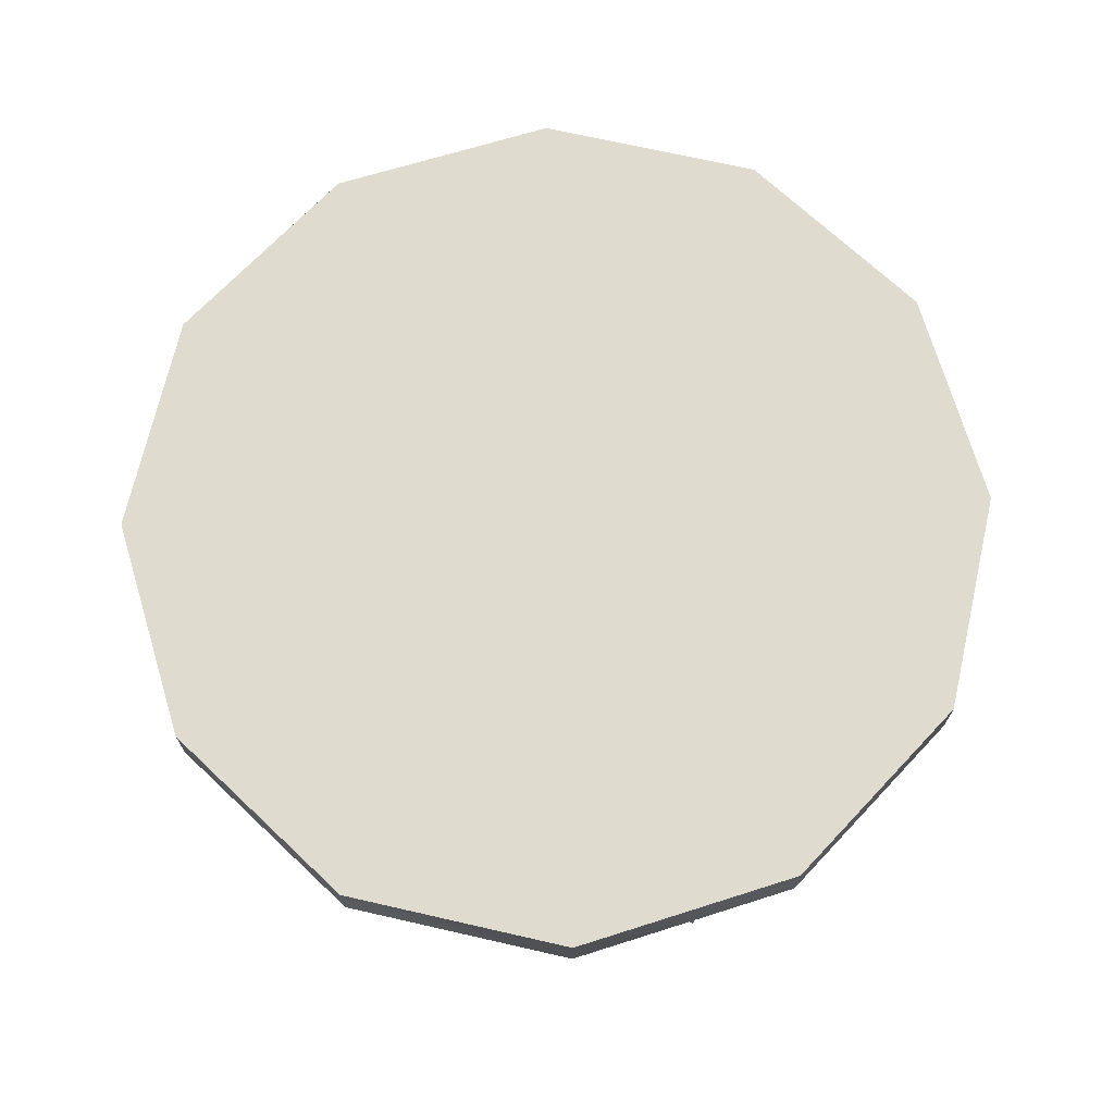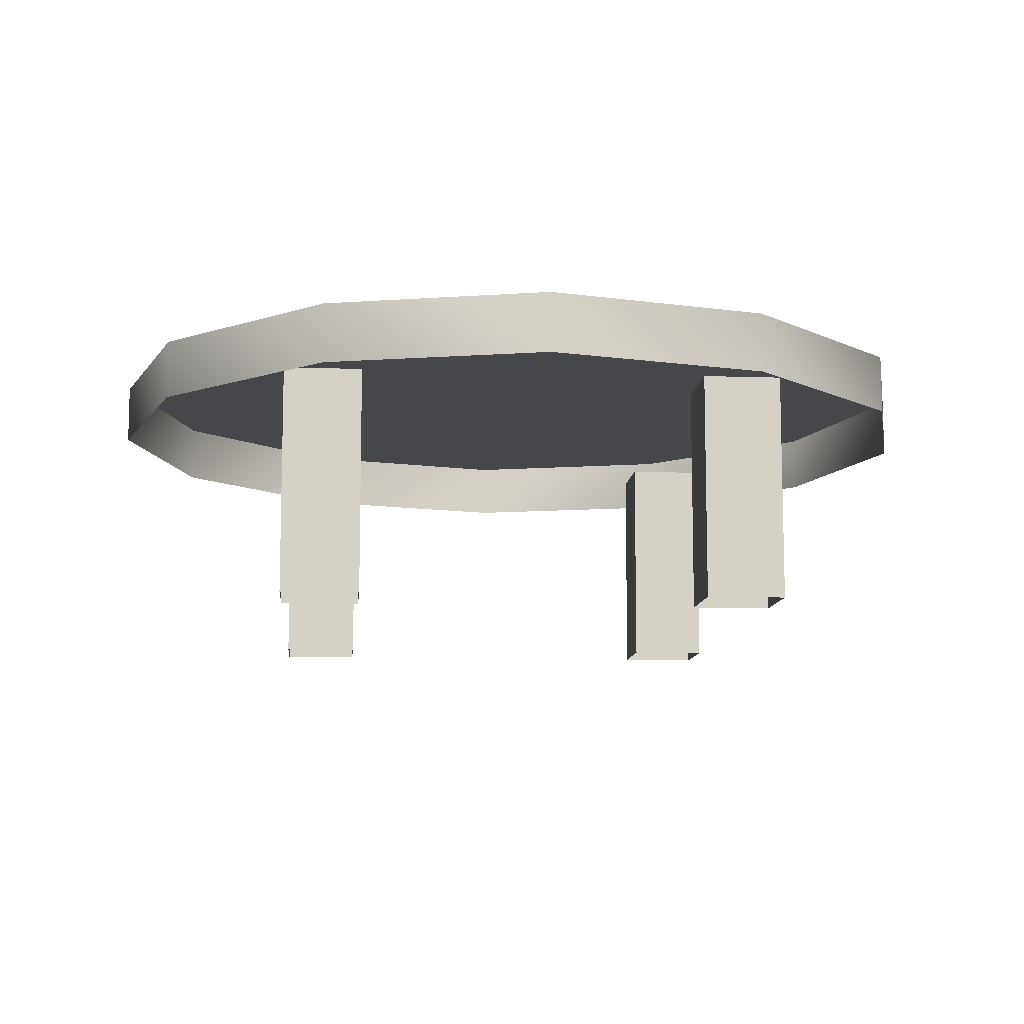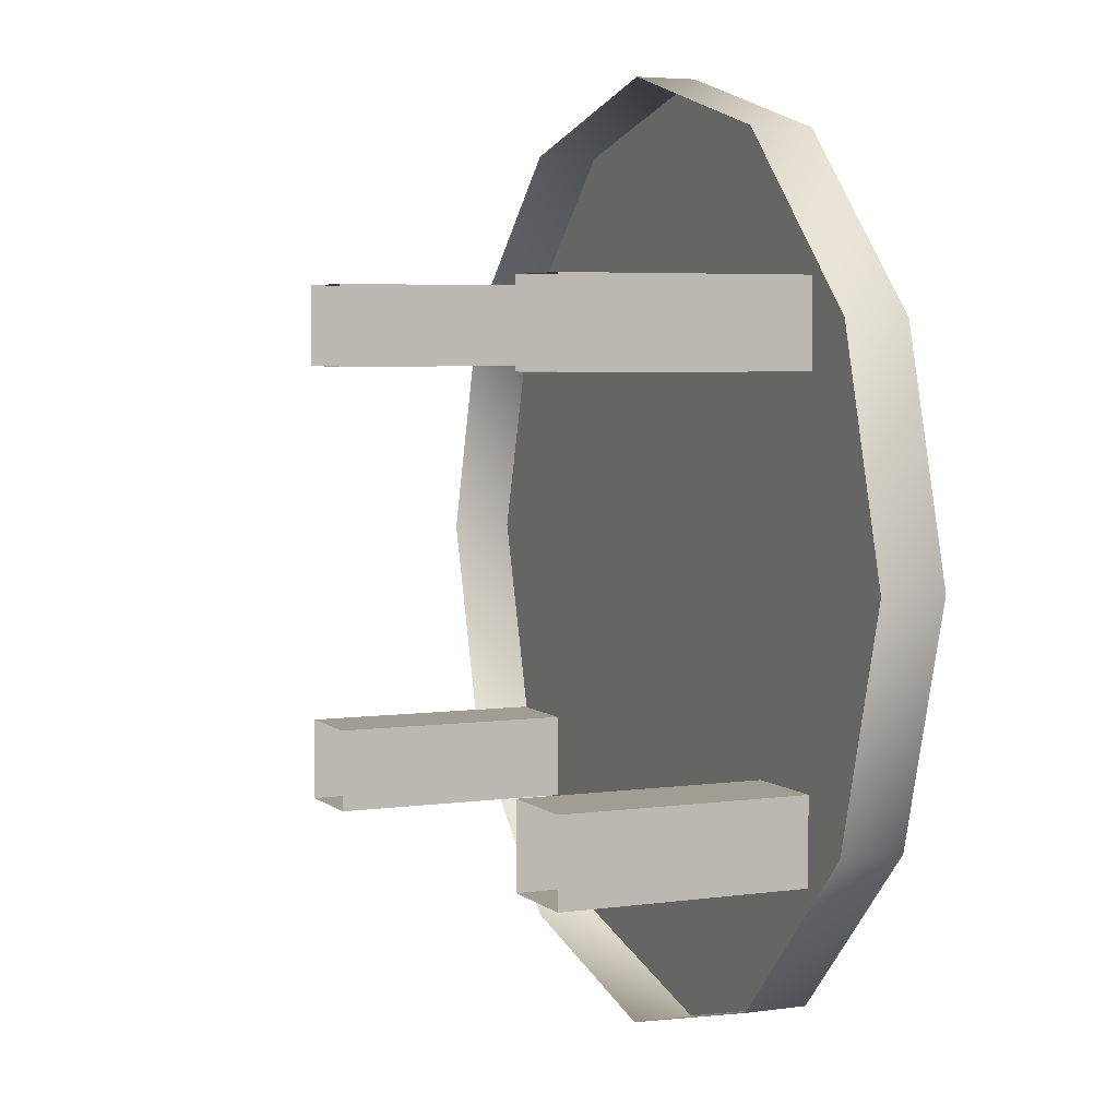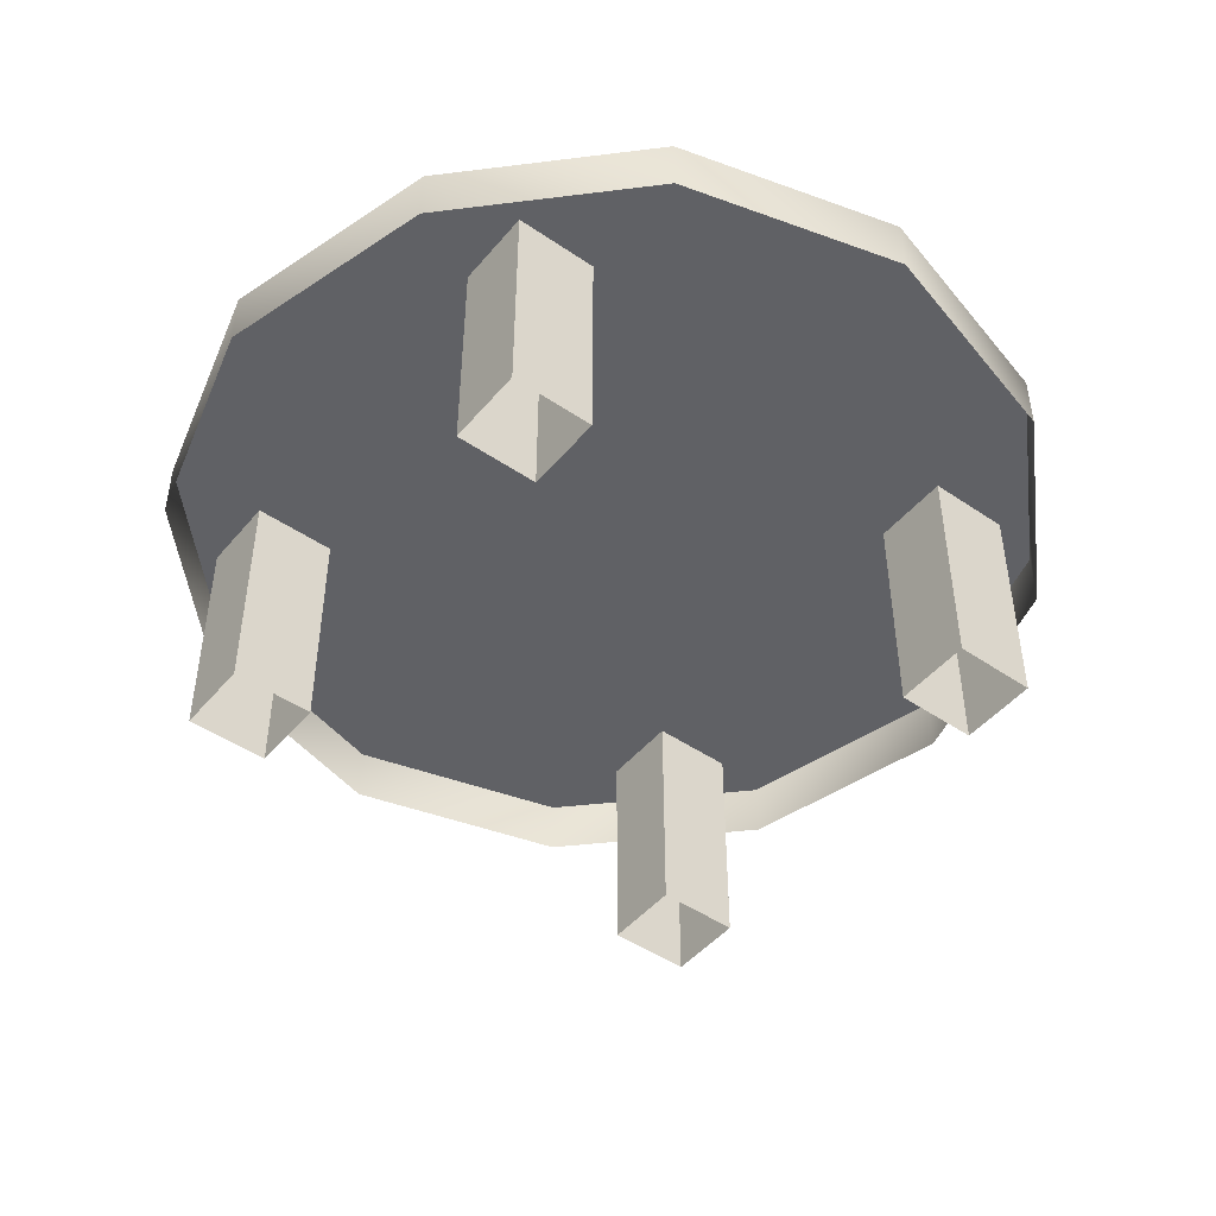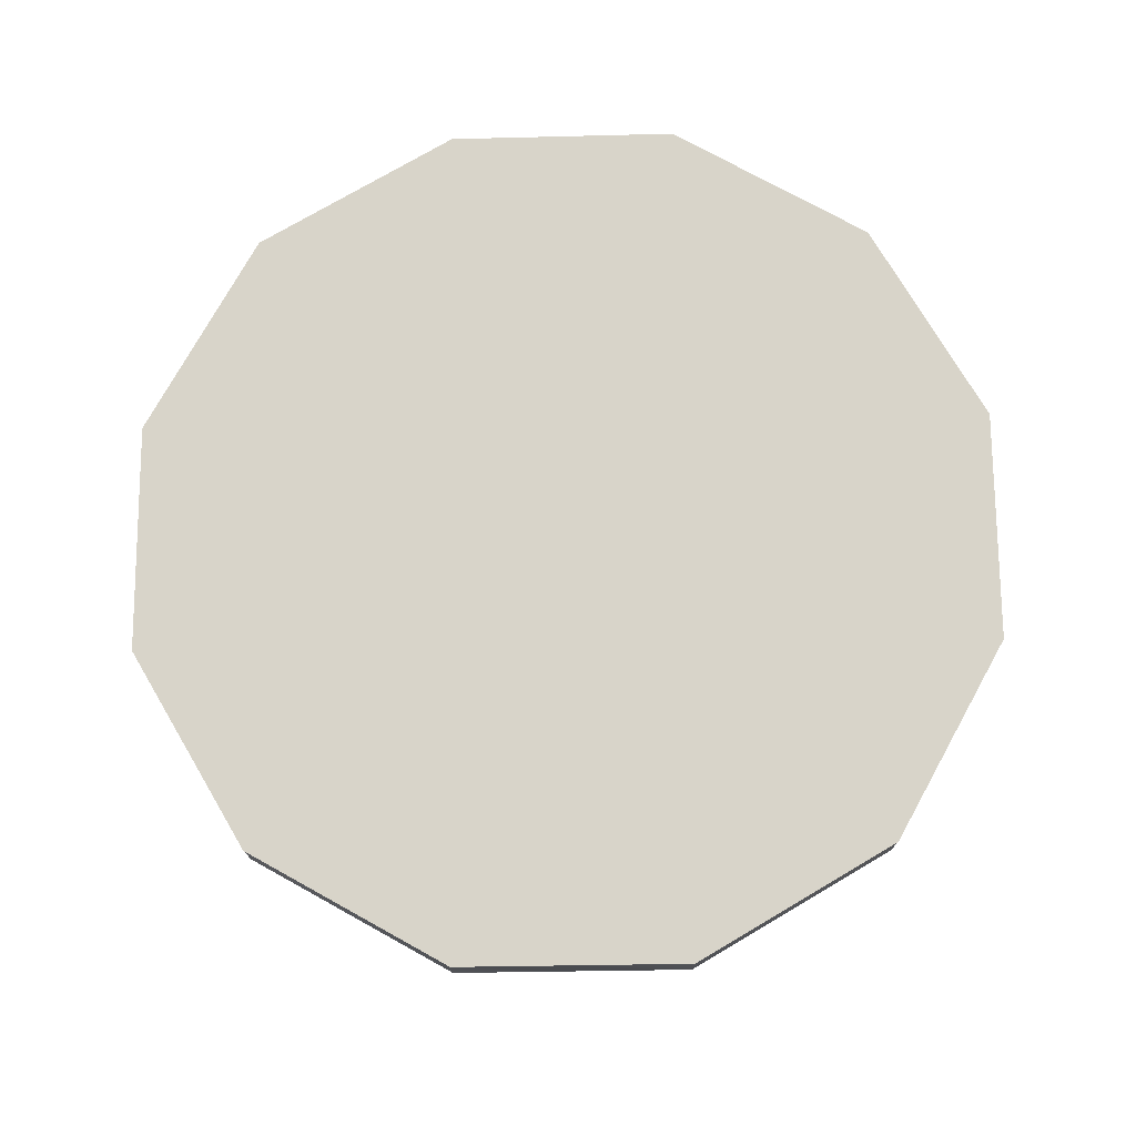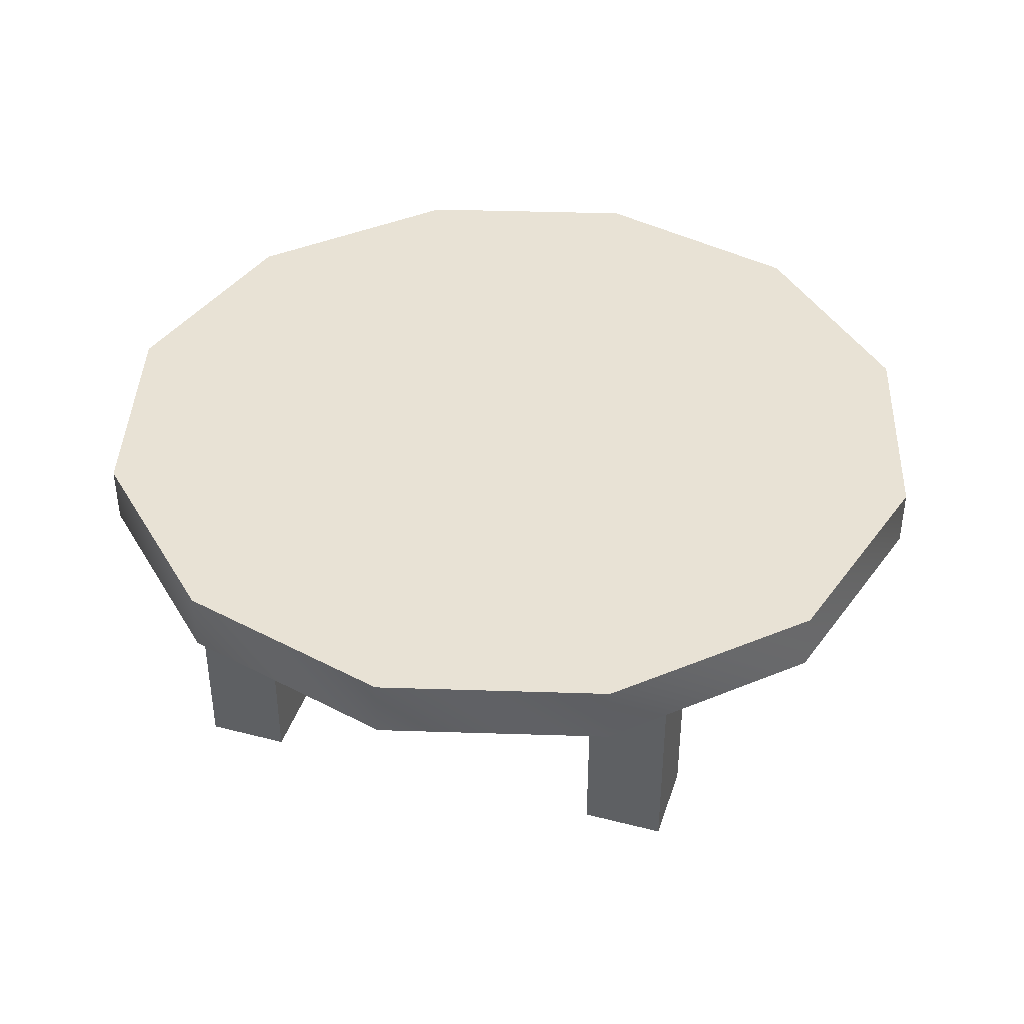
<metadata>
{"format":"obj","ext":"obj","renderer":"f3d","projection":"perspective","resolution":1024,"background":"white","views":[{"elev":70.3,"azim":28.1,"up":"+Y"},{"elev":-10.2,"azim":-94.9,"up":"+Y"},{"elev":4.7,"azim":65.6,"up":"+Z"},{"elev":-47.2,"azim":142.3,"up":"+Y"},{"elev":75.1,"azim":-135.8,"up":"+Y"},{"elev":40.7,"azim":107.5,"up":"+Y"}]}
</metadata>
<code>
v 62 10 124
v 47 10 179
v 62 -5 124
v 47 10 179
v 47 -5 179
v 62 -5 124
v 47 10 179
v 7 10 220
v 47 -5 179
v 7 10 220
v 7 -5 220
v 47 -5 179
v 7 10 220
v -48 10 235
v 7 -5 220
v -48 10 235
v -48 -5 235
v 7 -5 220
v -48 10 235
v -103 10 220
v -48 -5 235
v -103 10 220
v -103 -5 220
v -48 -5 235
v -103 10 220
v -144 10 179
v -103 -5 220
v -144 10 179
v -144 -5 179
v -103 -5 220
v -144 10 179
v -159 10 124
v -144 -5 179
v -159 10 124
v -159 -5 124
v -144 -5 179
v -159 10 124
v -144 10 69
v -159 -5 124
v -144 10 69
v -144 -5 69
v -159 -5 124
v -144 10 69
v -103 10 28
v -144 -5 69
v -103 10 28
v -103 -5 28
v -144 -5 69
v -103 10 28
v -48 10 13
v -103 -5 28
v -48 10 13
v -48 -5 13
v -103 -5 28
v -48 10 13
v 7 10 28
v -48 -5 13
v 7 10 28
v 7 -5 28
v -48 -5 13
v 7 10 28
v 47 10 69
v 7 -5 28
v 47 10 69
v 47 -5 69
v 7 -5 28
v 47 10 69
v 62 10 124
v 47 -5 69
v 62 10 124
v 62 -5 124
v 47 -5 69
v 47 10 179
v 62 10 124
v -48 10 124
v 7 10 220
v 47 10 179
v -48 10 124
v -48 10 235
v 7 10 220
v -48 10 124
v -103 10 220
v -48 10 235
v -48 10 124
v -144 10 179
v -103 10 220
v -48 10 124
v -159 10 124
v -144 10 179
v -48 10 124
v -144 10 69
v -159 10 124
v -48 10 124
v -103 10 28
v -144 10 69
v -48 10 124
v -48 10 13
v -103 10 28
v -48 10 124
v 7 10 28
v -48 10 13
v -48 10 124
v 47 10 69
v 7 10 28
v -48 10 124
v 62 10 124
v 47 10 69
v -48 10 124
v 27 -1 168
v 27 -59 168
v 6 -59 168
v 6 -59 168
v 6 -1 168
v 27 -1 168
v 27 -1 188
v 27 -59 188
v 27 -59 168
v 27 -59 168
v 27 -1 168
v 27 -1 188
v 6 -1 188
v 6 -59 188
v 27 -59 188
v 27 -59 188
v 27 -1 188
v 6 -1 188
v 6 -1 168
v 6 -59 168
v 6 -59 188
v 6 -59 188
v 6 -1 188
v 6 -1 168
v -101 -1 59
v -101 -59 59
v -122 -59 59
v -122 -59 59
v -122 -1 59
v -101 -1 59
v -101 -1 79
v -101 -59 79
v -101 -59 59
v -101 -59 59
v -101 -1 59
v -101 -1 79
v -122 -1 79
v -122 -59 79
v -101 -59 79
v -101 -59 79
v -101 -1 79
v -122 -1 79
v -122 -1 59
v -122 -59 59
v -122 -59 79
v -122 -59 79
v -122 -1 79
v -122 -1 59
v 27 -1 59
v 27 -59 59
v 6 -59 59
v 6 -59 59
v 6 -1 59
v 27 -1 59
v 27 -1 79
v 27 -59 79
v 27 -59 59
v 27 -59 59
v 27 -1 59
v 27 -1 79
v 6 -1 79
v 6 -59 79
v 27 -59 79
v 27 -59 79
v 27 -1 79
v 6 -1 79
v 6 -1 59
v 6 -59 59
v 6 -59 79
v 6 -59 79
v 6 -1 79
v 6 -1 59
v -101 -1 168
v -101 -59 168
v -122 -59 168
v -122 -59 168
v -122 -1 168
v -101 -1 168
v -101 -1 188
v -101 -59 188
v -101 -59 168
v -101 -59 168
v -101 -1 168
v -101 -1 188
v -122 -1 188
v -122 -59 188
v -101 -59 188
v -101 -59 188
v -101 -1 188
v -122 -1 188
v -122 -1 168
v -122 -59 168
v -122 -59 188
v -122 -59 188
v -122 -1 188
v -122 -1 168
f 1 2 3
f 4 5 6
f 7 8 9
f 10 11 12
f 13 14 15
f 16 17 18
f 19 20 21
f 22 23 24
f 25 26 27
f 28 29 30
f 31 32 33
f 34 35 36
f 37 38 39
f 40 41 42
f 43 44 45
f 46 47 48
f 49 50 51
f 52 53 54
f 55 56 57
f 58 59 60
f 61 62 63
f 64 65 66
f 67 68 69
f 70 71 72
f 73 74 75
f 76 77 78
f 79 80 81
f 82 83 84
f 85 86 87
f 88 89 90
f 91 92 93
f 94 95 96
f 97 98 99
f 100 101 102
f 103 104 105
f 106 107 108
f 109 110 111
f 112 113 114
f 115 116 117
f 118 119 120
f 121 122 123
f 124 125 126
f 127 128 129
f 130 131 132
f 133 134 135
f 136 137 138
f 139 140 141
f 142 143 144
f 145 146 147
f 148 149 150
f 151 152 153
f 154 155 156
f 157 158 159
f 160 161 162
f 163 164 165
f 166 167 168
f 169 170 171
f 172 173 174
f 175 176 177
f 178 179 180
f 181 182 183
f 184 185 186
f 187 188 189
f 190 191 192
f 193 194 195
f 196 197 198
f 199 200 201
f 202 203 204

</code>
